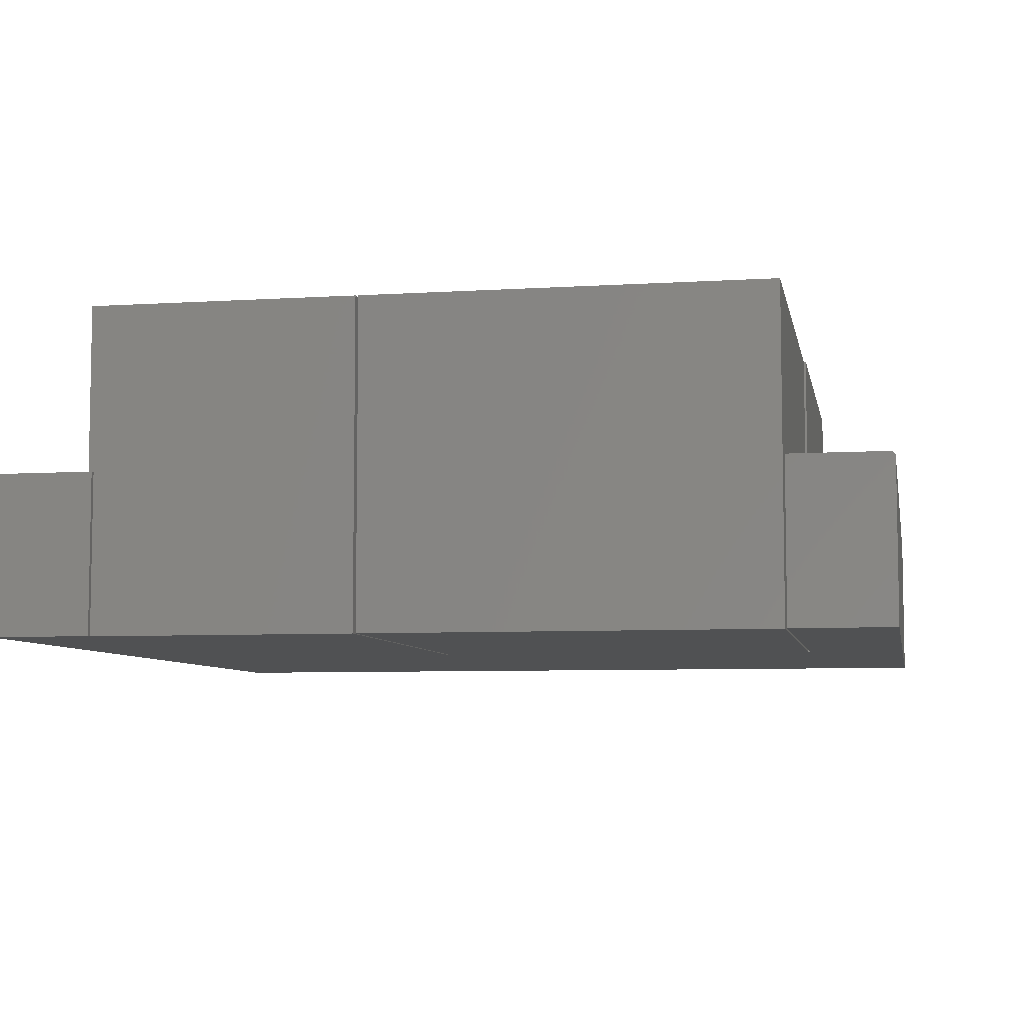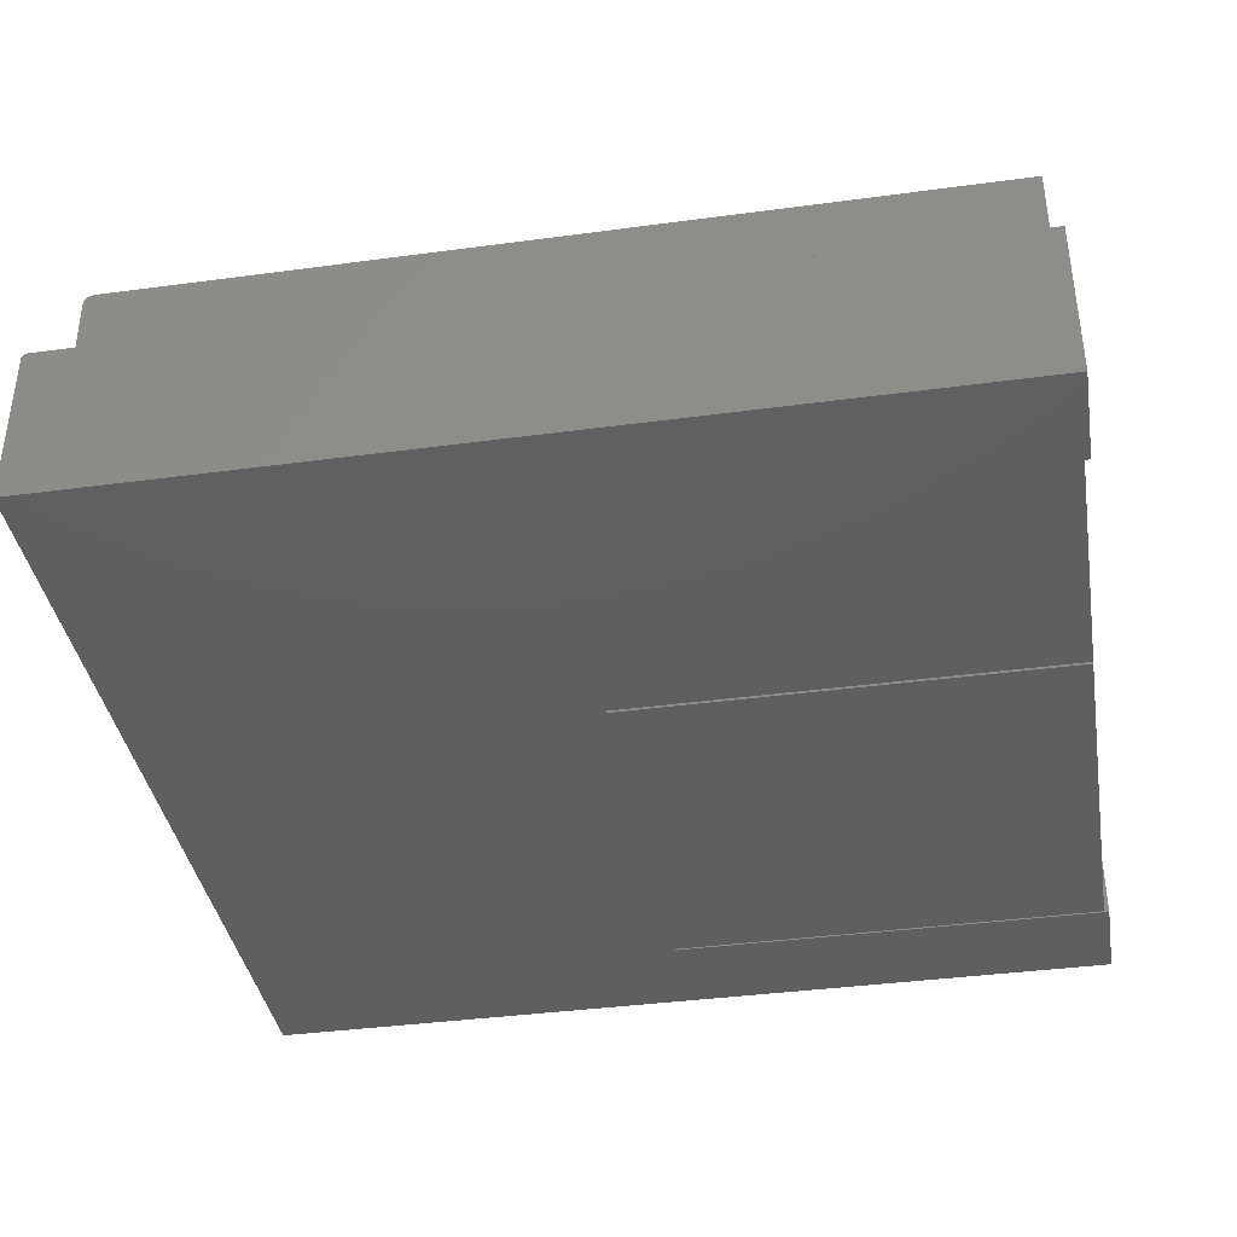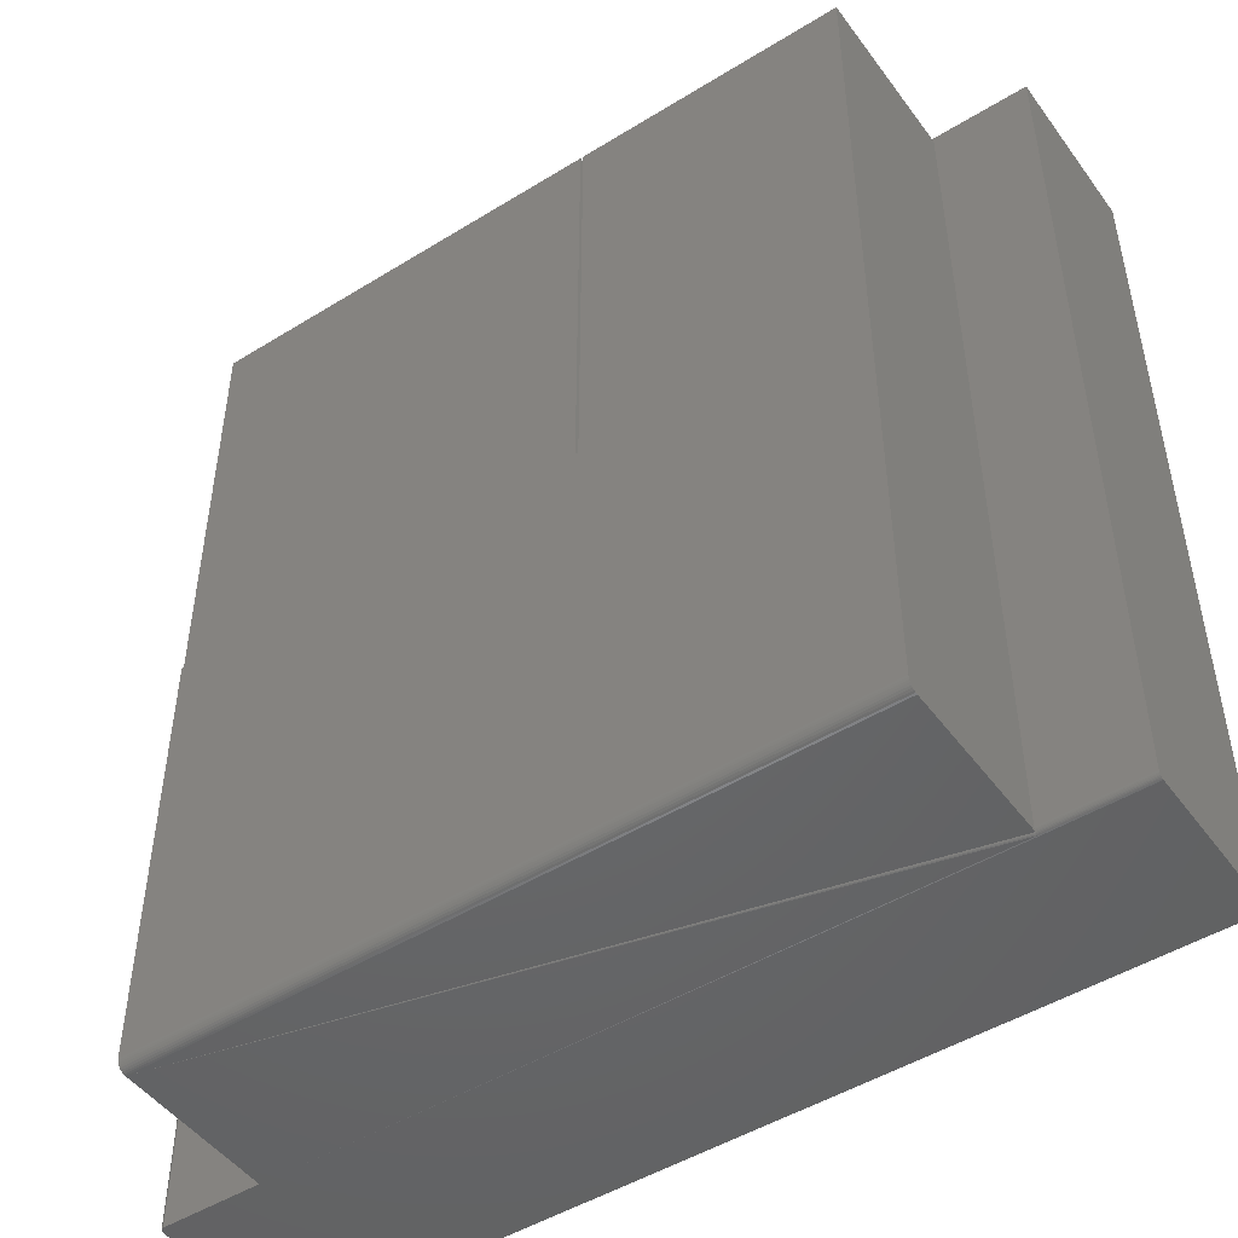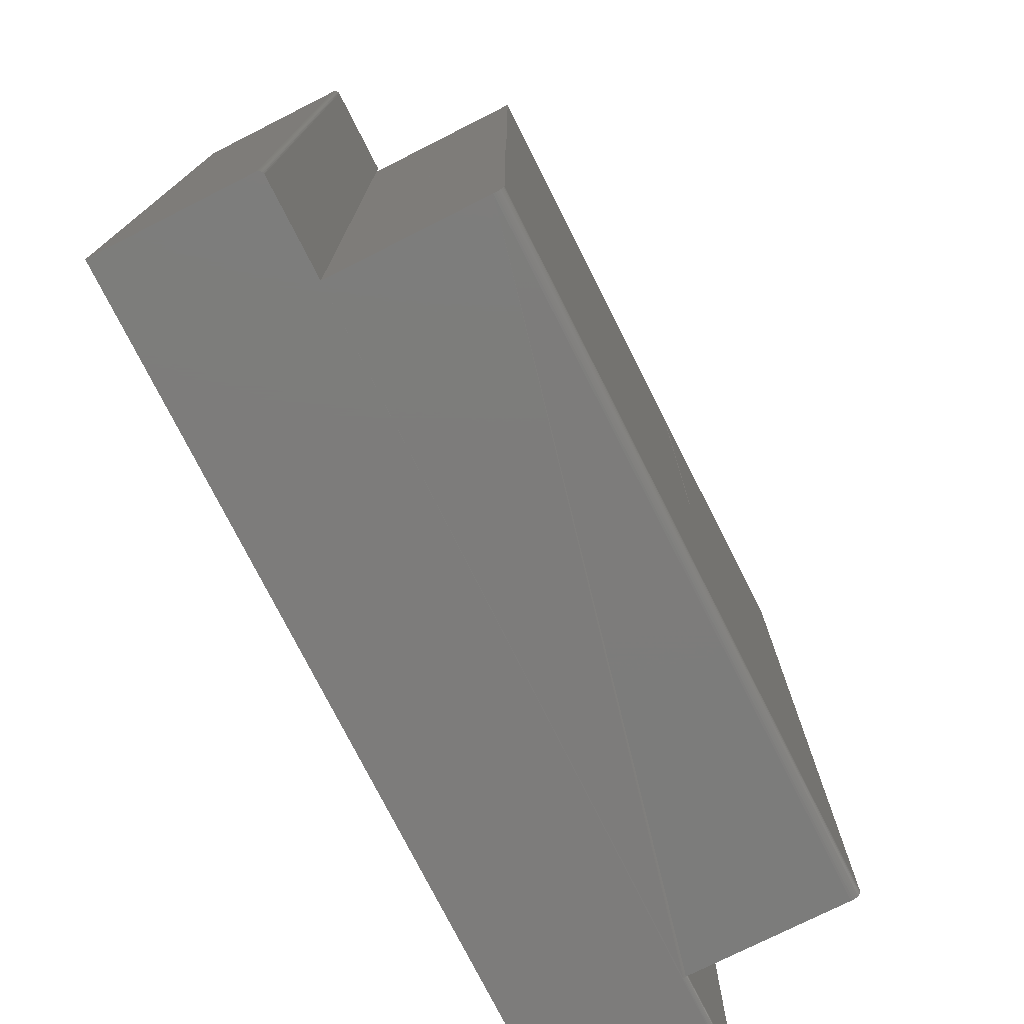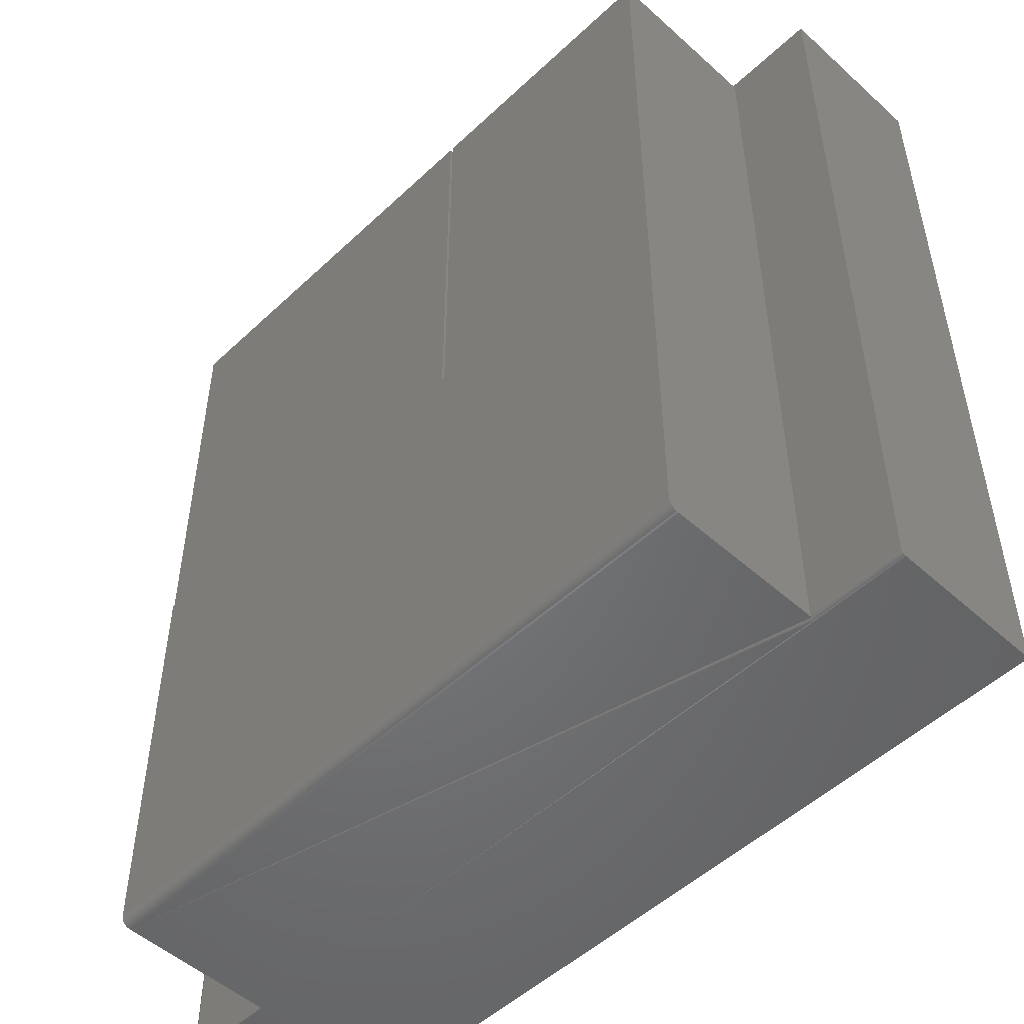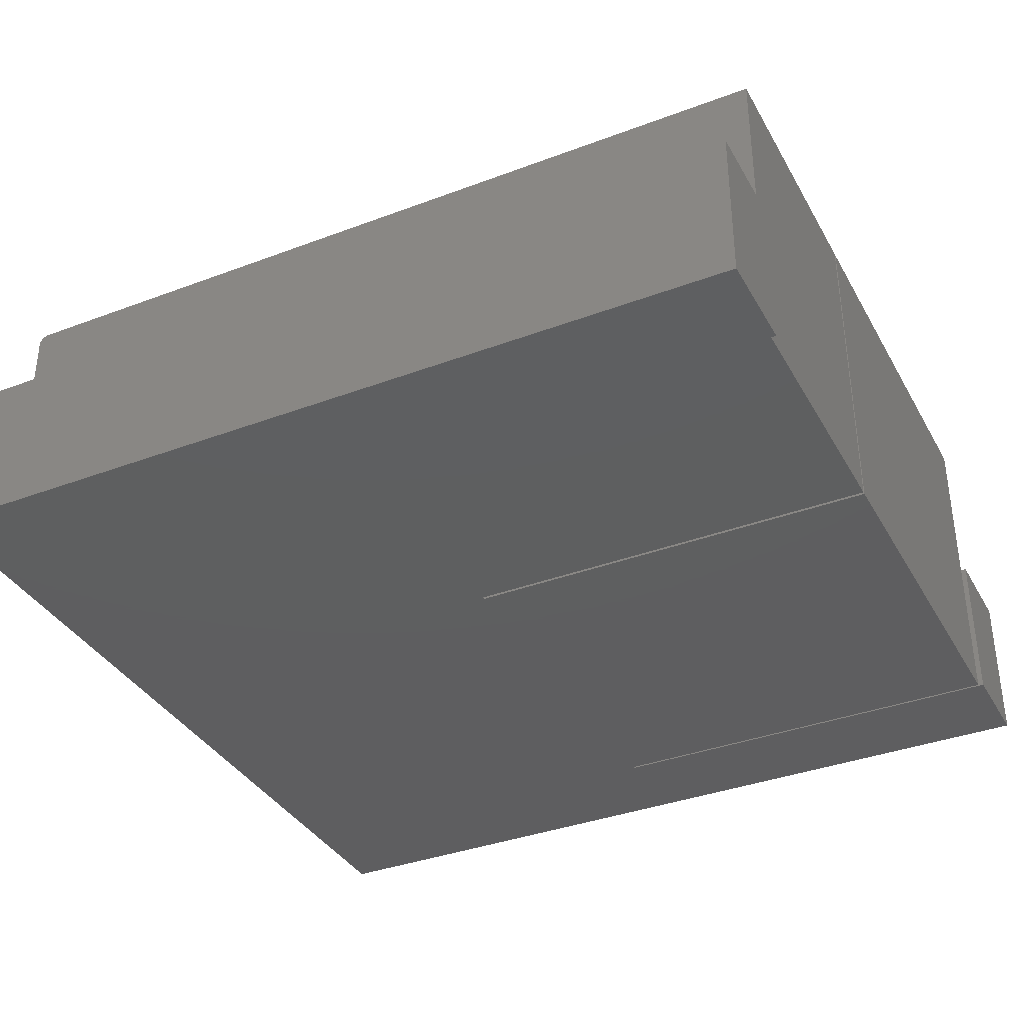
<metadata>
{"format":"stl","ext":"stl","renderer":"f3d","projection":"perspective","resolution":1024,"background":"white","views":[{"elev":-6.6,"azim":10.6,"up":"+Y"},{"elev":-38.7,"azim":-80.4,"up":"+Y"},{"elev":-48.4,"azim":-145.4,"up":"+Z"},{"elev":-76.1,"azim":116.8,"up":"+Z"},{"elev":-51.0,"azim":-134.4,"up":"+Z"},{"elev":-36.4,"azim":-63.9,"up":"+Y"}]}
</metadata>
<code>
# stl→obj: 85 verts, 166 faces
v -0.6016 0.5078 -0.6562
v 0.4531 0.5078 -0.6562
v -0.6016 0.5075 -0.6593
v 0.4531 0.5075 -0.6593
v -0.6016 0.5066 -0.6622
v 0.4531 0.5066 -0.6622
v -0.6016 0.5052 -0.6649
v 0.4531 0.5052 -0.6649
v -0.6016 0.5032 -0.6673
v 0.4531 0.5032 -0.6673
v -0.6016 0.5009 -0.6692
v 0.4531 0.5009 -0.6692
v -0.6016 0.4982 -0.6707
v 0.4531 0.4982 -0.6707
v -0.6016 0.4952 -0.6716
v 0.4531 0.4952 -0.6716
v -0.6016 0.4922 -0.6719
v 0.4531 0.4922 -0.6719
v -0.75 0.25 -0.6641
v -0.6016 0.25 -0.6641
v -0.75 0.2498 -0.6656
v -0.6016 0.2498 -0.6656
v -0.75 0.2494 -0.6671
v -0.6016 0.2494 -0.6671
v -0.75 0.2487 -0.6684
v -0.6016 0.2487 -0.6684
v -0.75 0.2477 -0.6696
v -0.6016 0.2477 -0.6696
v -0.75 0.2465 -0.6706
v -0.6016 0.2465 -0.6706
v -0.75 0.2452 -0.6713
v -0.6016 0.2452 -0.6713
v -0.75 0.2437 -0.6717
v -0.6016 0.2437 -0.6717
v -0.75 0.2422 -0.6719
v -0.6016 0.2422 -0.6719
v -0.6016 0.5078 0.6719
v -0.1843 0.5078 0.6719
v -0.1843 0.5078 0.005345
v -0.1797 0.5078 0.005345
v 0.4498 0.5078 0.005345
v 0.4531 0.5078 0.005345
v -0.1797 0.5078 0.6719
v 0.4498 0.5078 0.6719
v -0.6016 0.25 0.6719
v 0.6096 3.01e-16 0.6797
v 0.4531 2.836e-16 0.6797
v 0.4531 2.094e-16 0.01102
v 0.4531 2.088e-16 0.005345
v 0.6096 1.509e-16 -0.6719
v -0.5935 1.666e-16 0.6719
v -0.5935 1.674e-16 0.6797
v -0.75 1.501e-16 0.6797
v -0.75 8.179e-33 -0.6719
v -0.1843 1.38e-16 0.005345
v -0.1843 2.12e-16 0.6719
v 0.4498 2.084e-16 0.005345
v -0.1797 1.385e-16 0.005345
v -0.1797 2.125e-16 0.6719
v 0.4498 2.824e-16 0.6719
v -0.5935 0.25 0.6719
v -0.5935 0.25 0.6797
v -0.75 0.25 0.6797
v 0.4531 0.25 0.005345
v 0.4531 0.25 -0.6719
v 0.6073 0.2477 -0.6719
v 0.6083 0.2465 -0.6719
v 0.6061 0.2487 -0.6719
v 0.6018 0.25 -0.6719
v 0.6033 0.2498 -0.6719
v 0.6048 0.2494 -0.6719
v 0.609 0.2452 -0.6719
v 0.6095 0.2437 -0.6719
v 0.6096 0.2422 -0.6719
v 0.6018 0.25 0.6797
v 0.6033 0.2498 0.6797
v 0.6048 0.2494 0.6797
v 0.6061 0.2487 0.6797
v 0.6073 0.2477 0.6797
v 0.6083 0.2465 0.6797
v 0.609 0.2452 0.6797
v 0.6095 0.2437 0.6797
v 0.6096 0.2422 0.6797
v 0.4531 0.25 0.6797
v 0.4531 0.25 0.01102
f 1 2 3
f 3 2 4
f 3 4 5
f 5 4 6
f 5 6 7
f 7 6 8
f 7 8 9
f 9 8 10
f 9 10 11
f 11 10 12
f 11 12 13
f 13 12 14
f 13 14 15
f 15 14 16
f 15 16 17
f 17 16 18
f 19 20 21
f 21 20 22
f 21 22 23
f 23 22 24
f 23 24 25
f 25 24 26
f 25 26 27
f 27 26 28
f 27 28 29
f 29 28 30
f 29 30 31
f 31 30 32
f 31 32 33
f 33 32 34
f 33 34 35
f 35 34 36
f 1 37 38
f 1 38 39
f 1 39 40
f 1 40 41
f 1 41 42
f 1 42 2
f 40 43 41
f 41 43 44
f 28 15 17
f 13 15 28
f 11 13 28
f 28 26 11
f 9 11 26
f 24 9 26
f 7 9 24
f 22 7 24
f 20 45 37
f 20 37 1
f 20 1 3
f 20 3 5
f 20 5 7
f 20 7 22
f 46 47 48
f 46 48 49
f 46 49 50
f 51 52 53
f 51 53 54
f 51 54 55
f 51 55 56
f 50 49 57
f 50 57 58
f 50 58 55
f 50 55 54
f 58 57 59
f 59 57 60
f 39 38 55
f 55 38 56
f 45 61 37
f 37 61 38
f 38 61 51
f 38 51 56
f 61 62 51
f 51 62 52
f 61 45 62
f 62 45 63
f 63 45 20
f 63 20 19
f 40 39 58
f 58 39 55
f 44 43 60
f 60 43 59
f 41 44 57
f 57 44 60
f 43 40 59
f 59 40 58
f 41 57 42
f 57 64 42
f 49 64 57
f 6 65 18
f 64 65 6
f 64 6 4
f 64 4 2
f 64 2 42
f 16 14 12
f 16 12 10
f 16 10 8
f 16 8 6
f 16 6 18
f 30 28 18
f 32 30 18
f 34 32 18
f 17 18 28
f 65 34 18
f 36 34 65
f 66 67 68
f 50 54 35
f 50 35 36
f 50 36 65
f 50 65 69
f 50 69 70
f 50 70 71
f 50 71 68
f 50 68 67
f 67 72 73
f 67 73 74
f 67 74 50
f 69 75 70
f 70 75 76
f 70 76 71
f 71 76 77
f 71 77 68
f 68 77 78
f 68 78 66
f 66 78 79
f 66 79 67
f 67 79 80
f 67 80 72
f 72 80 81
f 72 81 73
f 73 81 82
f 73 82 74
f 74 82 83
f 74 83 50
f 50 83 46
f 79 78 80
f 47 46 83
f 84 47 83
f 84 83 82
f 84 82 81
f 84 81 80
f 84 80 78
f 78 77 76
f 78 76 75
f 78 75 84
f 84 85 47
f 47 85 48
f 27 29 25
f 53 63 19
f 54 53 19
f 54 19 21
f 54 21 23
f 54 23 25
f 54 25 29
f 29 31 33
f 29 33 35
f 29 35 54
f 85 64 48
f 48 64 49
f 84 75 85
f 85 75 64
f 64 75 69
f 64 69 65
f 52 62 53
f 53 62 63

</code>
